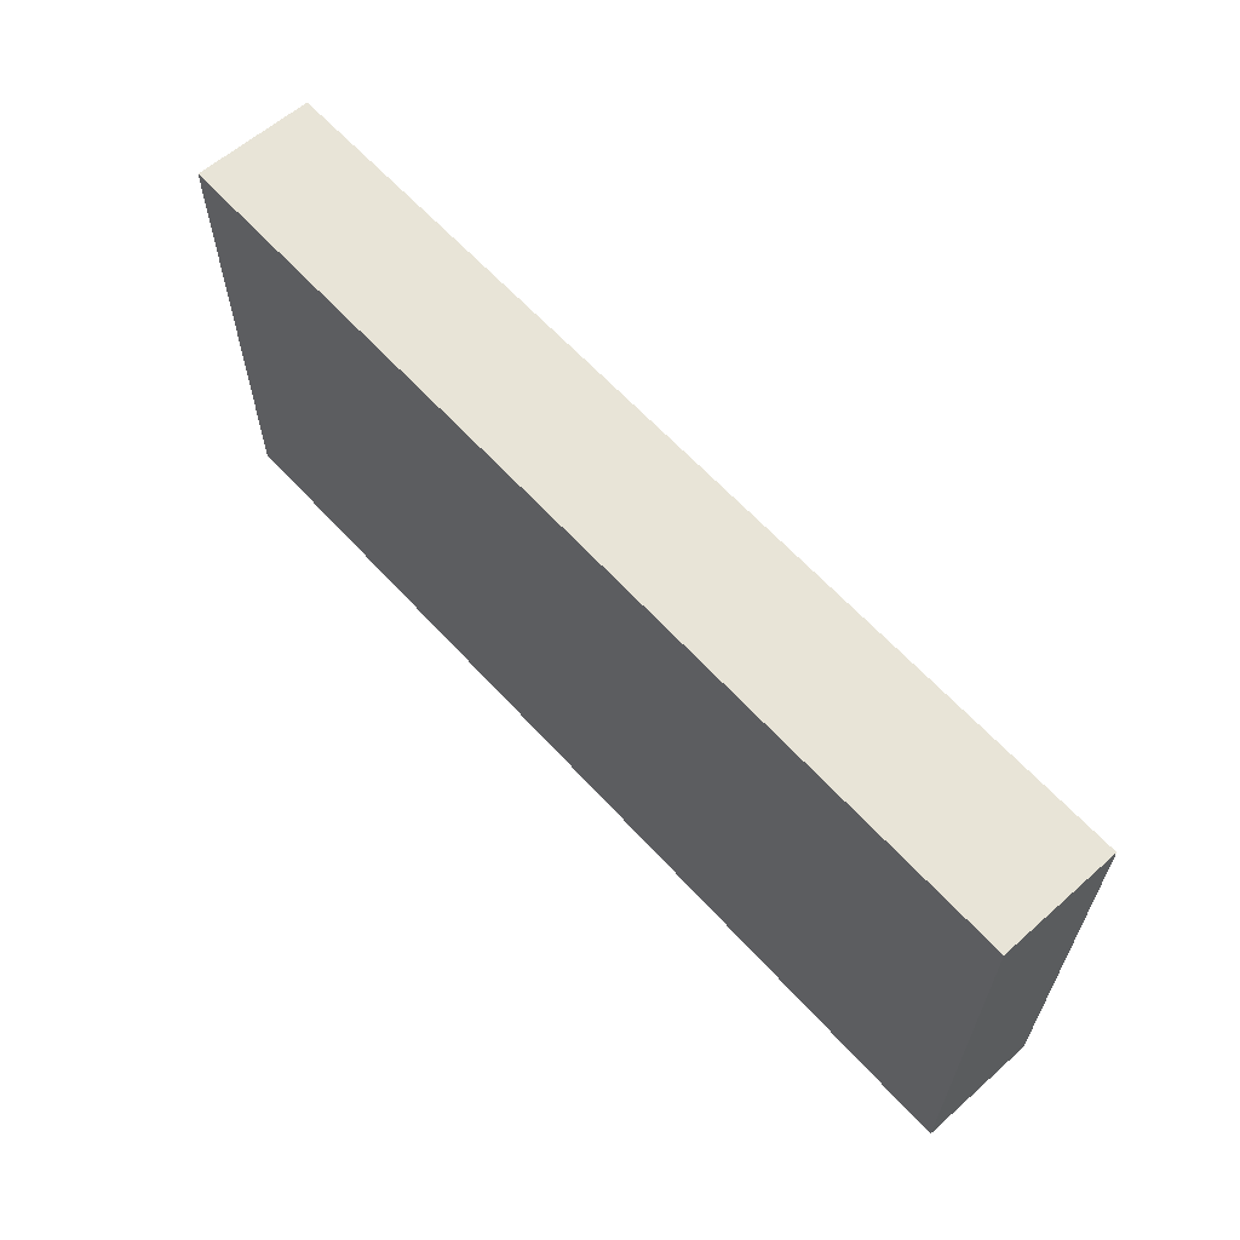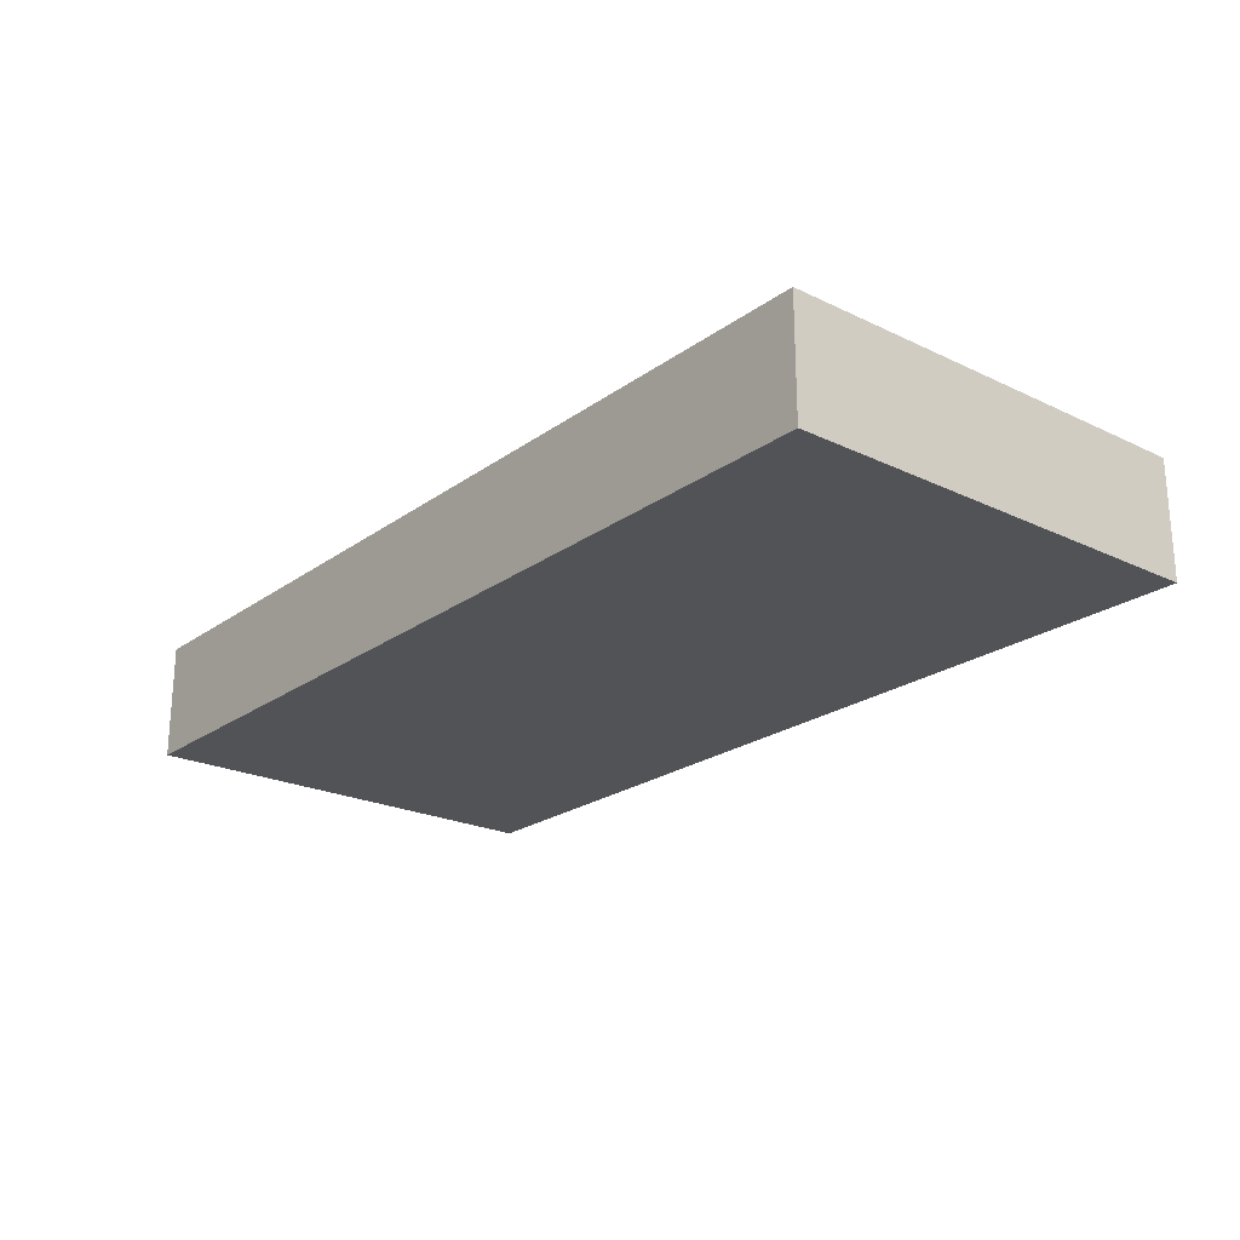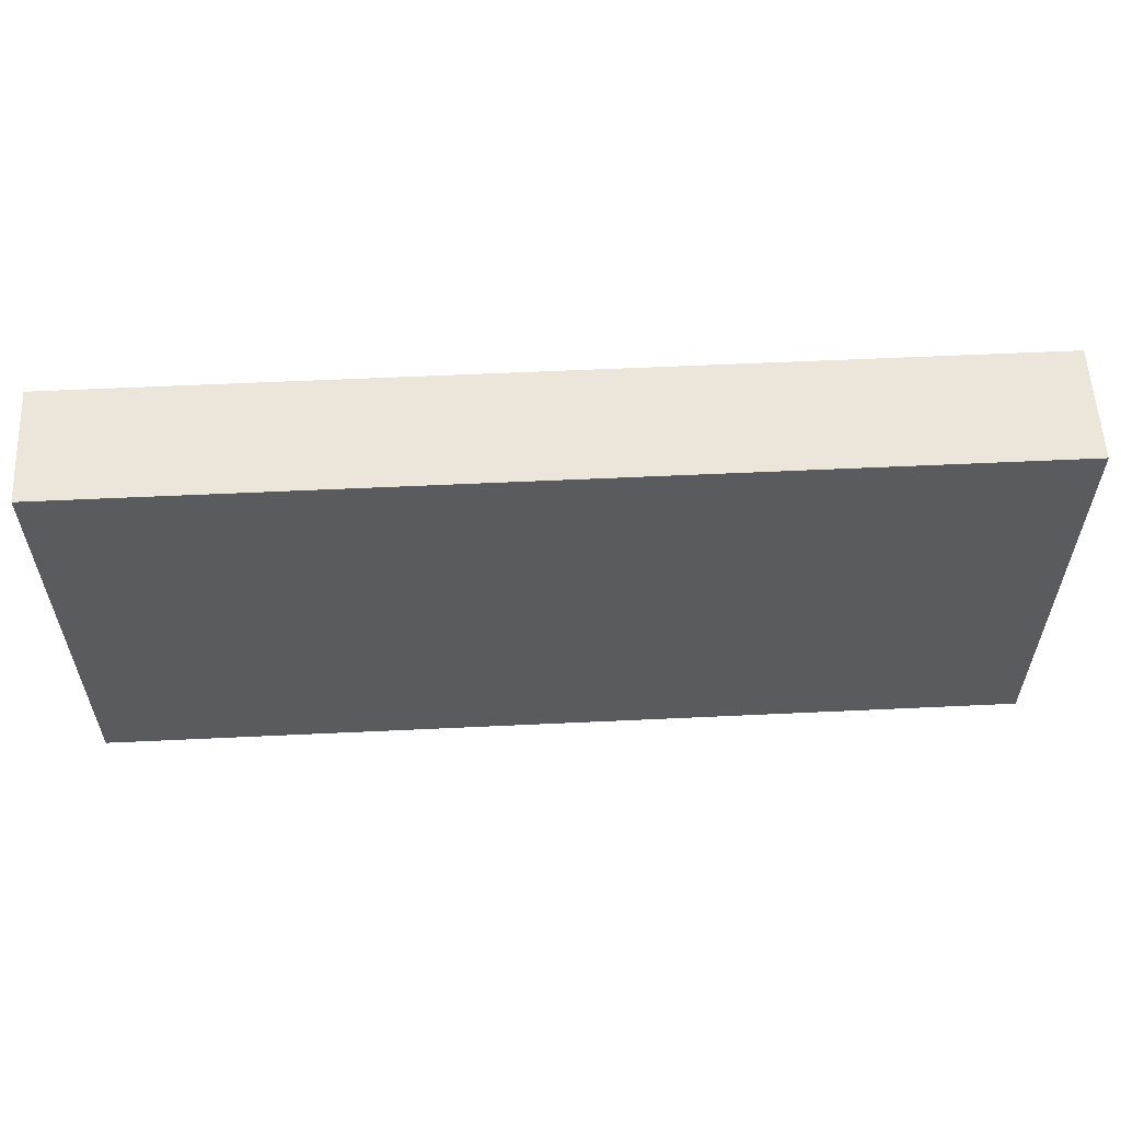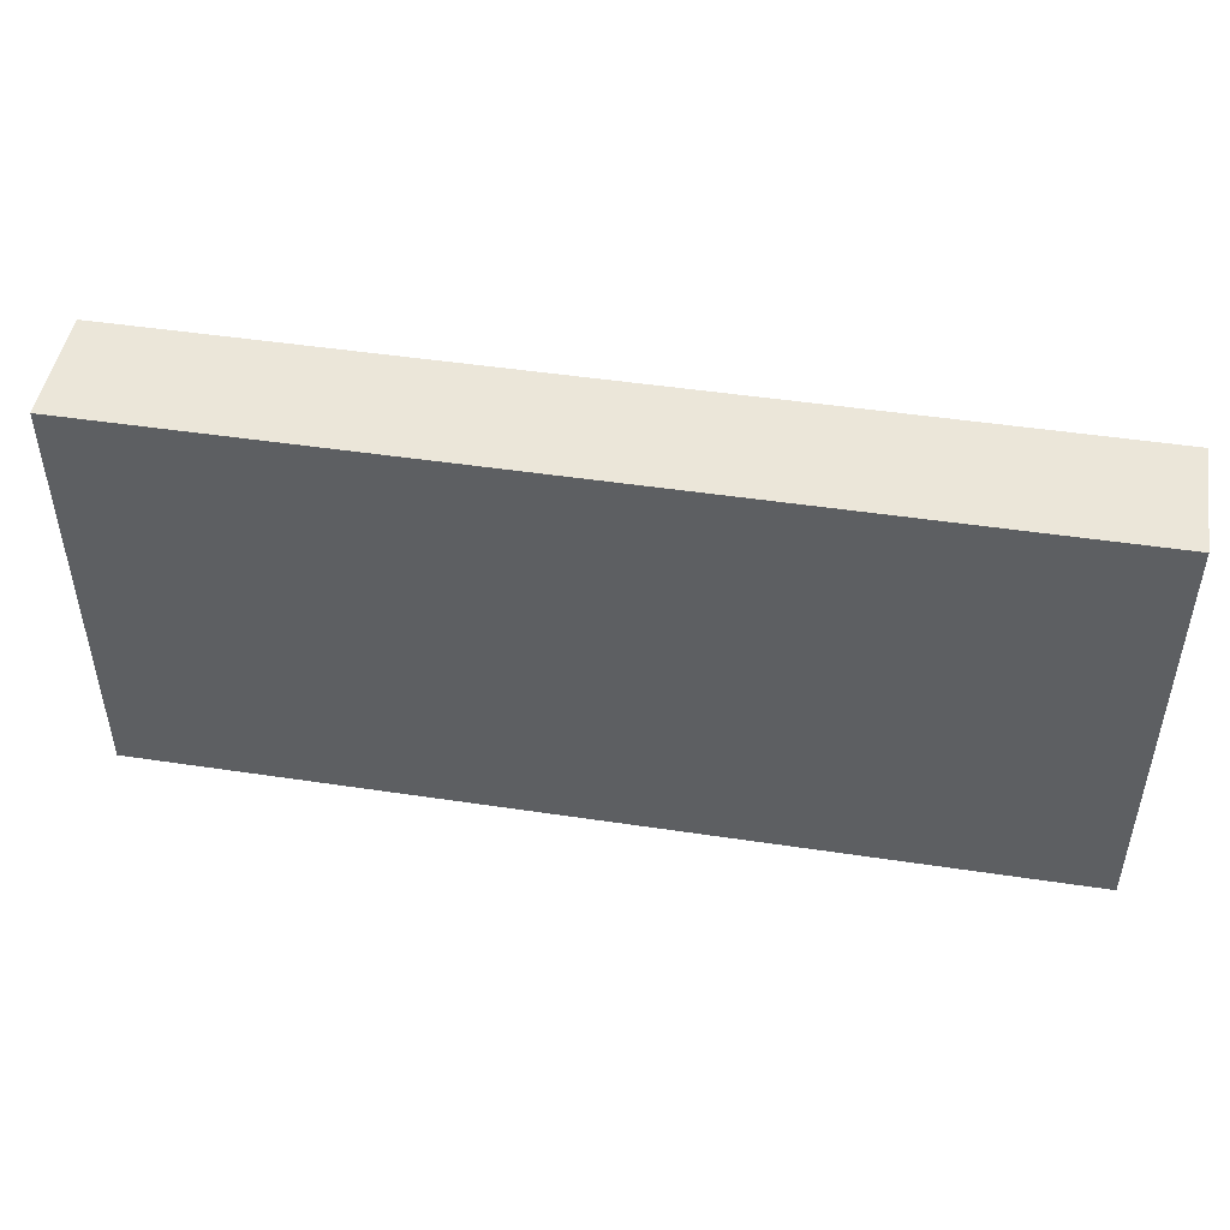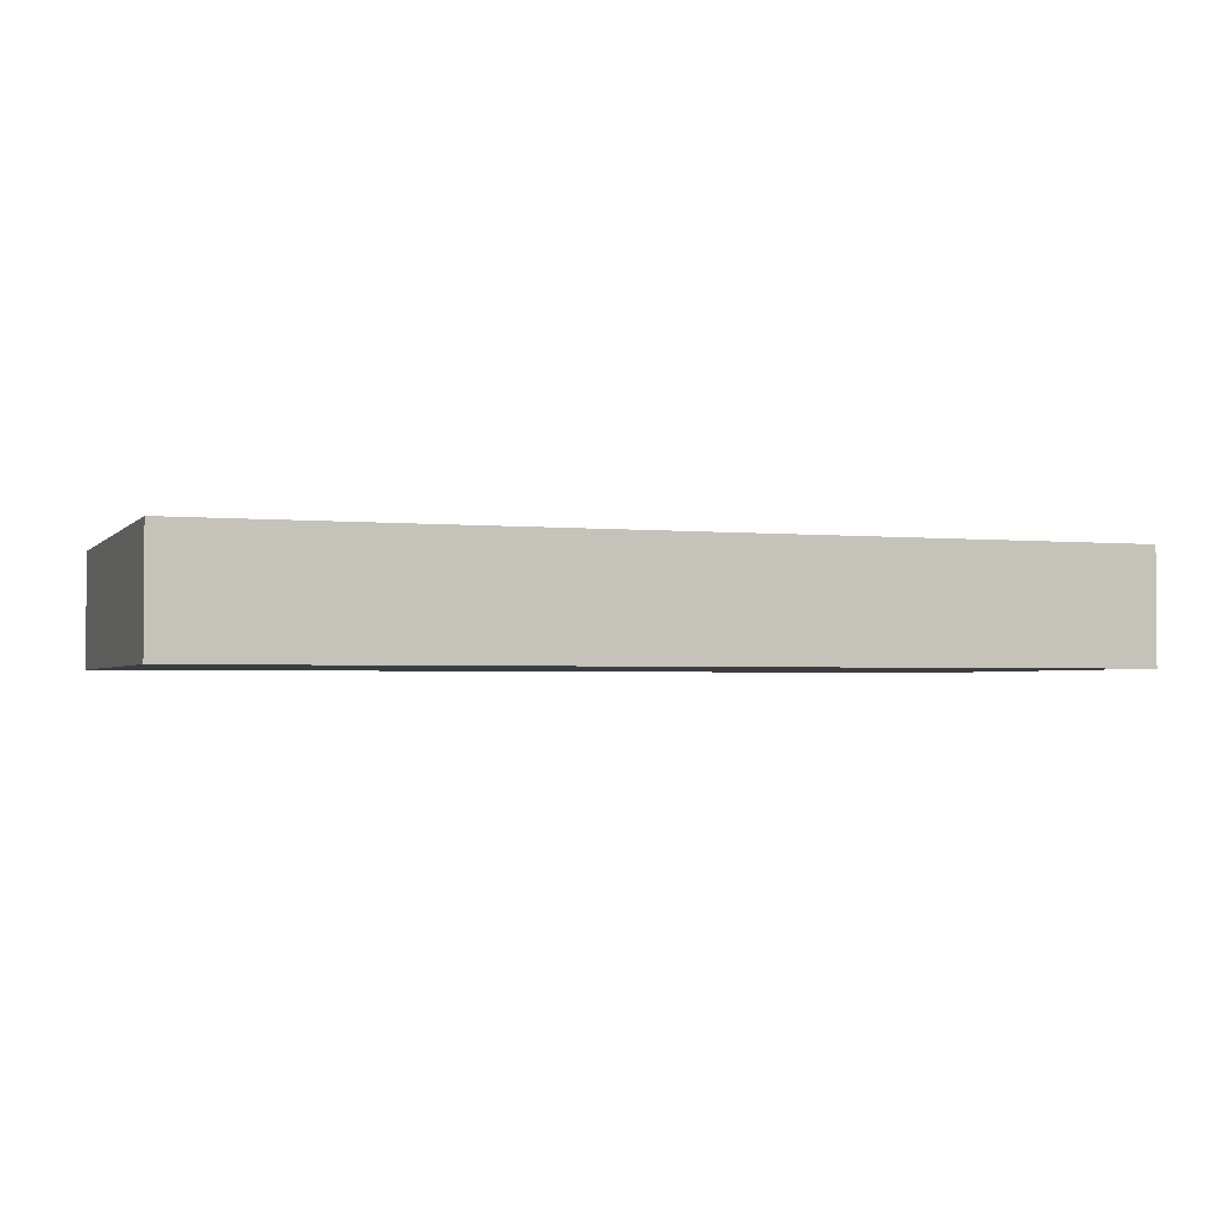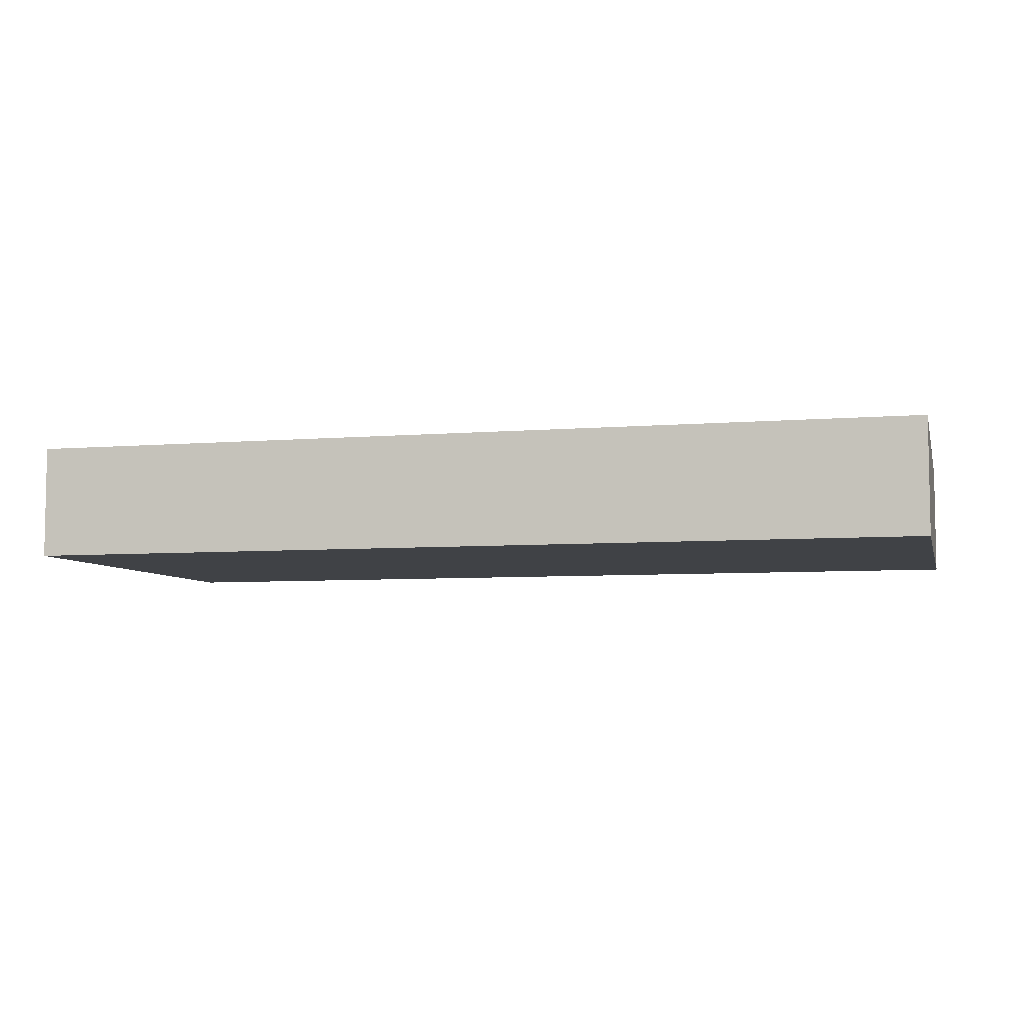
<metadata>
{"format":"obj","ext":"obj","renderer":"f3d","projection":"perspective","resolution":1024,"background":"white","views":[{"elev":61.4,"azim":48.1,"up":"+Z"},{"elev":-22.5,"azim":50.6,"up":"+Y"},{"elev":57.5,"azim":-2.8,"up":"+Z"},{"elev":47.7,"azim":-170.4,"up":"+Z"},{"elev":-2.3,"azim":160.2,"up":"+Y"},{"elev":-6.2,"azim":14.2,"up":"+Y"}]}
</metadata>
<code>
o
v 12.8 0.4 -11.8
v 12.8 0.4 -10.3
v 12.8 0.7 -11.8
v 12.8 0.7 -10.3
v 12.8 0.8 -11.8
v 12.8 0.8 -10.3
v 9.6 0.4 -11.8
v 9.6 0.4 -10.3
v 9.6 0.7 -11.8
v 9.6 0.7 -11.7
v 9.6 0.7 -10.4
v 9.6 0.7 -10.3
v 9.6 0.8 -11.8
v 9.6 0.8 -11.7
v 9.6 0.8 -10.4
v 9.6 0.8 -10.3
v 12.8 0.4 -11.8
v 12.8 0.7 -11.8
v 12.8 0.8 -11.8
v 11.6 0.7 -11.8
v 11.6 0.8 -11.8
v 9.6 0.4 -11.8
v 9.6 0.7 -11.8
v 9.6 0.8 -11.8
v 12.8 0.4 -10.3
v 12.8 0.7 -10.3
v 12.8 0.8 -10.3
v 11.4 0.7 -10.3
v 11.4 0.8 -10.3
v 9.6 0.4 -10.3
v 9.6 0.7 -10.3
v 9.6 0.8 -10.3
v 12.8 0.4 -11.8
v 9.6 0.4 -11.8
v 12.8 0.4 -10.3
v 9.6 0.4 -10.3
v 12.8 0.8 -11.8
v 11.6 0.8 -11.8
v 9.6 0.8 -11.8
v 12.1 0.8 -11.7
v 11.6 0.8 -11.7
v 11.5 0.8 -11.7
v 9.6 0.8 -11.7
v 12.4 0.8 -11.6
v 12.1 0.8 -11.6
v 12 0.8 -11.6
v 11.5 0.8 -11.6
v 12.5 0.8 -11.5
v 12.4 0.8 -11.5
v 12.2 0.8 -11.5
v 12 0.8 -11.5
v 12.6 0.8 -11.4
v 12.5 0.8 -11.4
v 12.3 0.8 -11.4
v 12.2 0.8 -11.4
v 11.1 0.8 -11.4
v 10.3 0.8 -11.4
v 12.4 0.8 -11.3
v 12.3 0.8 -11.3
v 11.1 0.8 -11.3
v 10.4 0.8 -11.3
v 10.3 0.8 -11.3
v 10.2 0.8 -11.3
v 12.6 0.8 -11.2
v 12.5 0.8 -11.2
v 12.4 0.8 -11.2
v 12.3 0.8 -11.2
v 10.4 0.8 -11.2
v 10.3 0.8 -11.2
v 10.2 0.8 -11.2
v 10.1 0.8 -11.2
v 12.5 0.8 -11.1
v 12.4 0.8 -11.1
v 12.3 0.8 -11.1
v 12.1 0.8 -11.1
v 12.4 0.8 -11
v 12.2 0.8 -11
v 12.1 0.8 -11
v 11.7 0.8 -11
v 10.4 0.8 -11
v 10.3 0.8 -11
v 12.5 0.8 -10.9
v 12.2 0.8 -10.9
v 12.1 0.8 -10.9
v 11.7 0.8 -10.9
v 10.6 0.8 -10.9
v 10.5 0.8 -10.9
v 10.4 0.8 -10.9
v 10.3 0.8 -10.9
v 10.2 0.8 -10.9
v 10.1 0.8 -10.9
v 12.6 0.8 -10.8
v 12.5 0.8 -10.8
v 12.4 0.8 -10.8
v 12.1 0.8 -10.8
v 11.1 0.8 -10.8
v 10.8 0.8 -10.8
v 10.6 0.8 -10.8
v 10.5 0.8 -10.8
v 10.4 0.8 -10.8
v 10.3 0.8 -10.8
v 10.2 0.8 -10.8
v 11.1 0.8 -10.7
v 10.9 0.8 -10.7
v 10.8 0.8 -10.7
v 10.7 0.8 -10.7
v 10.4 0.8 -10.7
v 10.3 0.8 -10.7
v 12.6 0.8 -10.6
v 12.5 0.8 -10.6
v 12.4 0.8 -10.6
v 12.3 0.8 -10.6
v 10.9 0.8 -10.6
v 10.7 0.8 -10.6
v 12.5 0.8 -10.5
v 12.4 0.8 -10.5
v 12.3 0.8 -10.5
v 11.3 0.8 -10.5
v 12.4 0.8 -10.4
v 11.4 0.8 -10.4
v 11.3 0.8 -10.4
v 9.6 0.8 -10.4
v 12.8 0.8 -10.3
v 11.4 0.8 -10.3
v 9.6 0.8 -10.3
f 3 2 1
f 4 2 3
f 5 4 3
f 6 4 5
f 7 8 9
f 9 8 10
f 10 8 11
f 11 8 12
f 9 10 13
f 10 11 14
f 13 10 14
f 11 12 15
f 14 11 15
f 15 12 16
f 20 18 17
f 20 19 18
f 21 19 20
f 22 20 17
f 23 21 20
f 23 20 22
f 24 21 23
f 25 26 28
f 26 27 28
f 28 27 29
f 25 28 30
f 28 29 31
f 30 28 31
f 31 29 32
f 35 34 33
f 36 34 35
f 37 38 40
f 38 39 41
f 40 38 41
f 41 39 42
f 42 39 43
f 37 40 44
f 40 41 45
f 44 40 45
f 41 42 45
f 45 42 46
f 42 43 47
f 46 42 47
f 37 44 48
f 45 46 49
f 48 44 49
f 44 45 49
f 49 46 50
f 46 47 51
f 50 46 51
f 37 48 52
f 49 50 53
f 52 48 53
f 48 49 53
f 53 50 54
f 50 51 55
f 54 50 55
f 47 43 56
f 55 51 56
f 51 47 56
f 56 43 57
f 52 53 58
f 53 54 58
f 54 55 59
f 58 54 59
f 55 56 59
f 56 57 60
f 59 56 60
f 60 57 61
f 57 43 62
f 61 57 62
f 62 43 63
f 52 58 64
f 37 52 64
f 64 58 65
f 60 61 66
f 65 58 66
f 58 59 66
f 59 60 66
f 66 61 67
f 61 62 68
f 67 61 68
f 62 63 69
f 68 62 69
f 63 43 70
f 69 63 70
f 70 43 71
f 64 65 72
f 66 67 72
f 65 66 72
f 72 67 73
f 68 69 74
f 73 67 74
f 67 68 74
f 74 69 75
f 72 73 76
f 73 74 76
f 74 75 76
f 76 75 77
f 75 69 78
f 77 75 78
f 78 69 79
f 79 69 80
f 69 70 81
f 80 69 81
f 76 77 82
f 64 72 82
f 72 76 82
f 78 79 83
f 82 77 83
f 77 78 83
f 83 79 84
f 79 80 85
f 84 79 85
f 85 80 86
f 86 80 87
f 80 81 88
f 87 80 88
f 81 70 89
f 88 81 89
f 70 71 90
f 89 70 90
f 71 43 91
f 90 71 91
f 37 64 92
f 64 82 92
f 83 84 93
f 92 82 93
f 82 83 93
f 93 84 94
f 85 86 95
f 94 84 95
f 84 85 95
f 95 86 96
f 96 86 97
f 86 87 98
f 97 86 98
f 87 88 99
f 98 87 99
f 88 89 99
f 99 89 100
f 89 90 101
f 100 89 101
f 90 91 102
f 101 90 102
f 96 97 103
f 95 96 103
f 94 95 103
f 103 97 104
f 97 98 105
f 104 97 105
f 99 100 105
f 98 99 105
f 105 100 106
f 100 101 107
f 106 100 107
f 101 102 108
f 107 101 108
f 37 92 109
f 93 94 109
f 92 93 109
f 109 94 110
f 103 104 111
f 110 94 111
f 94 103 111
f 111 104 112
f 105 106 113
f 112 104 113
f 104 105 113
f 106 107 114
f 113 106 114
f 107 108 114
f 109 110 115
f 111 112 115
f 110 111 115
f 115 112 116
f 112 113 117
f 116 112 117
f 113 114 117
f 117 114 118
f 115 116 119
f 116 117 119
f 117 118 119
f 119 118 120
f 118 114 121
f 120 118 121
f 114 108 122
f 121 114 122
f 102 91 122
f 91 43 122
f 108 102 122
f 37 109 123
f 115 119 123
f 109 115 123
f 119 120 123
f 120 121 124
f 123 120 124
f 121 122 124
f 124 122 125

</code>
